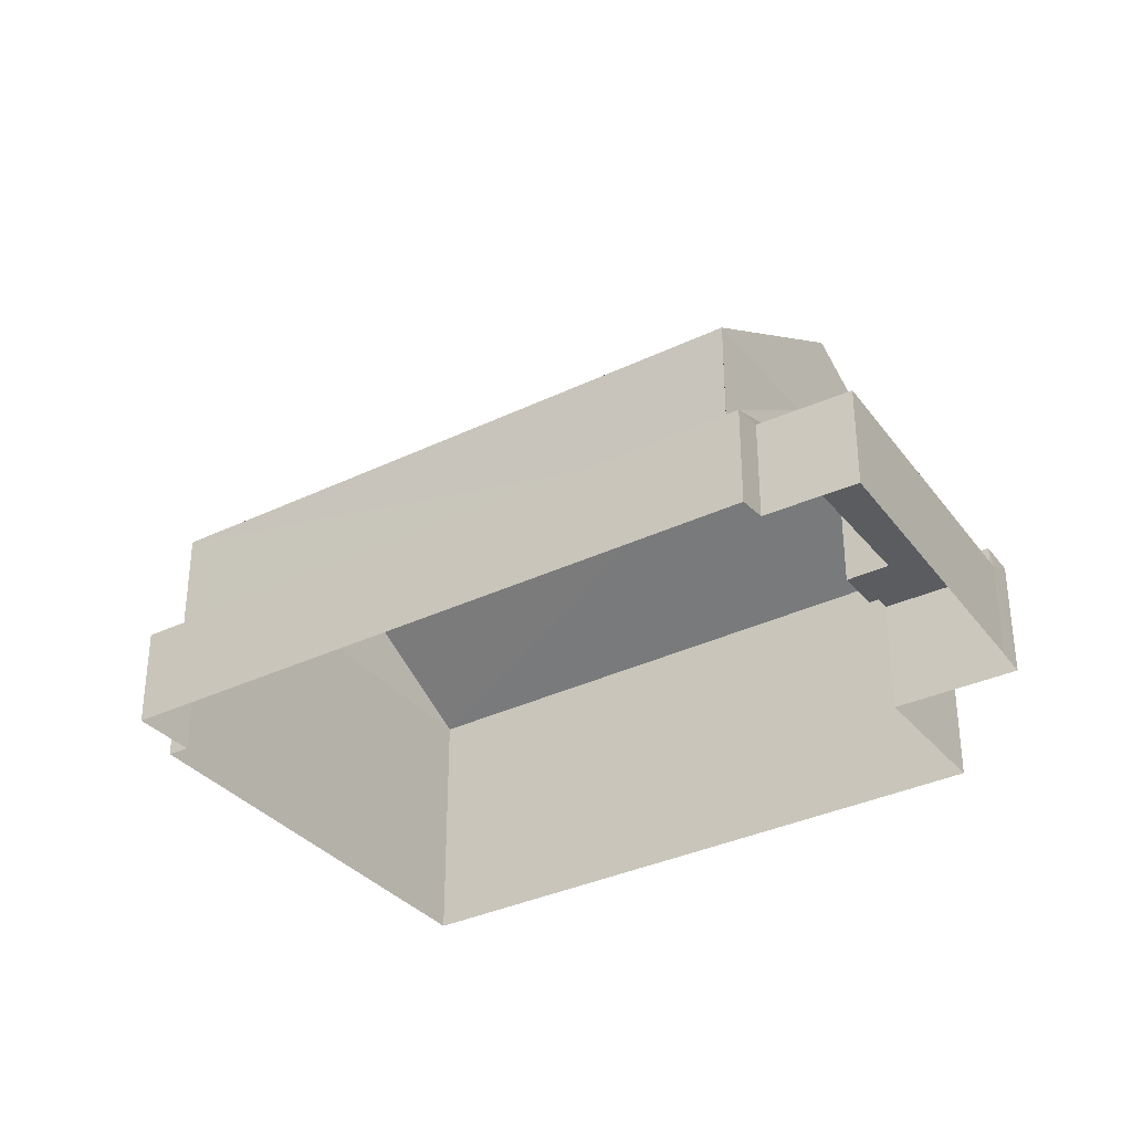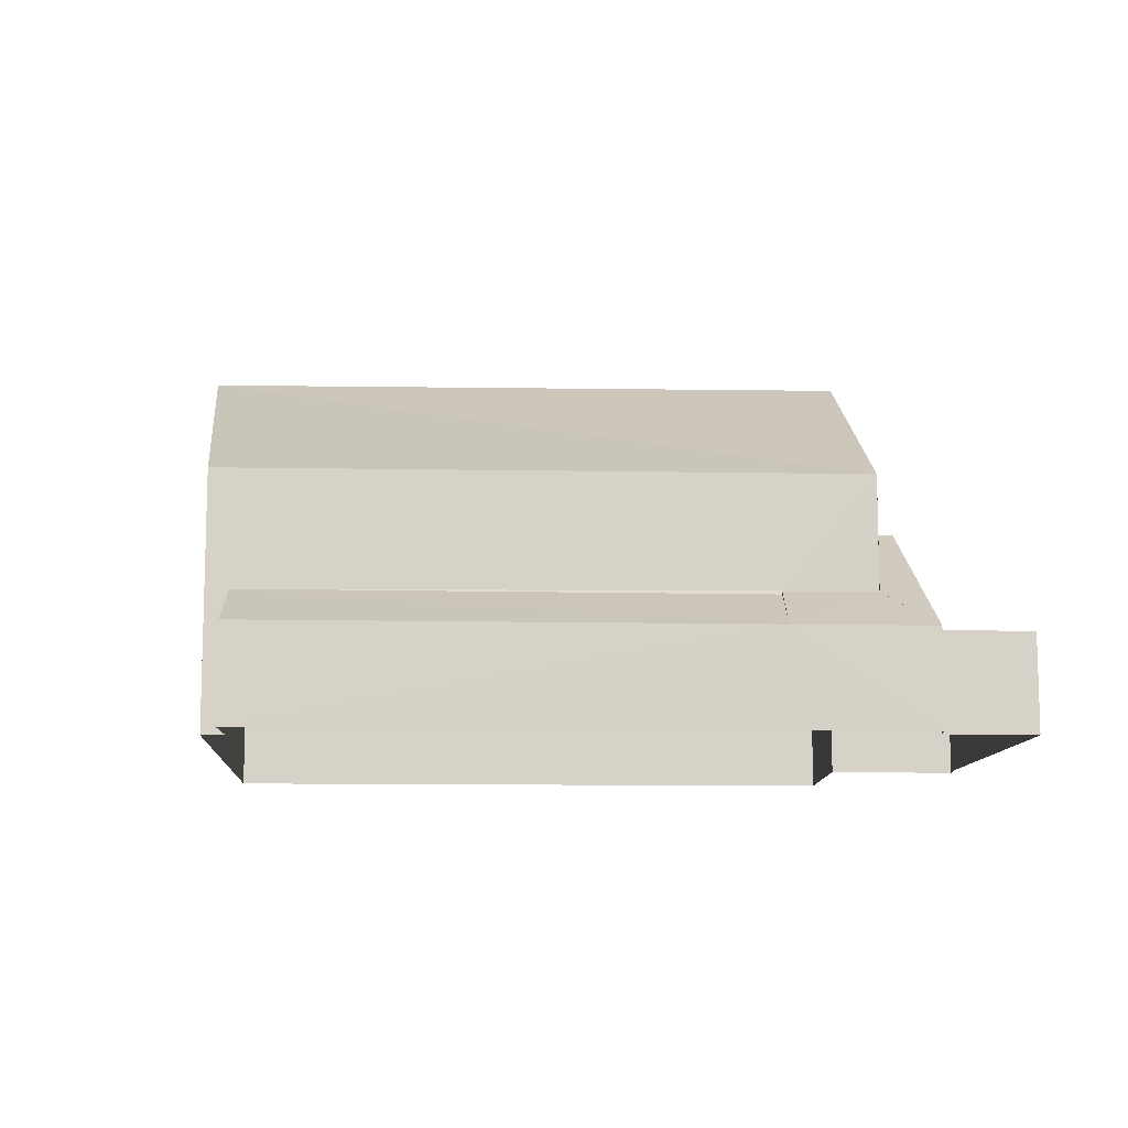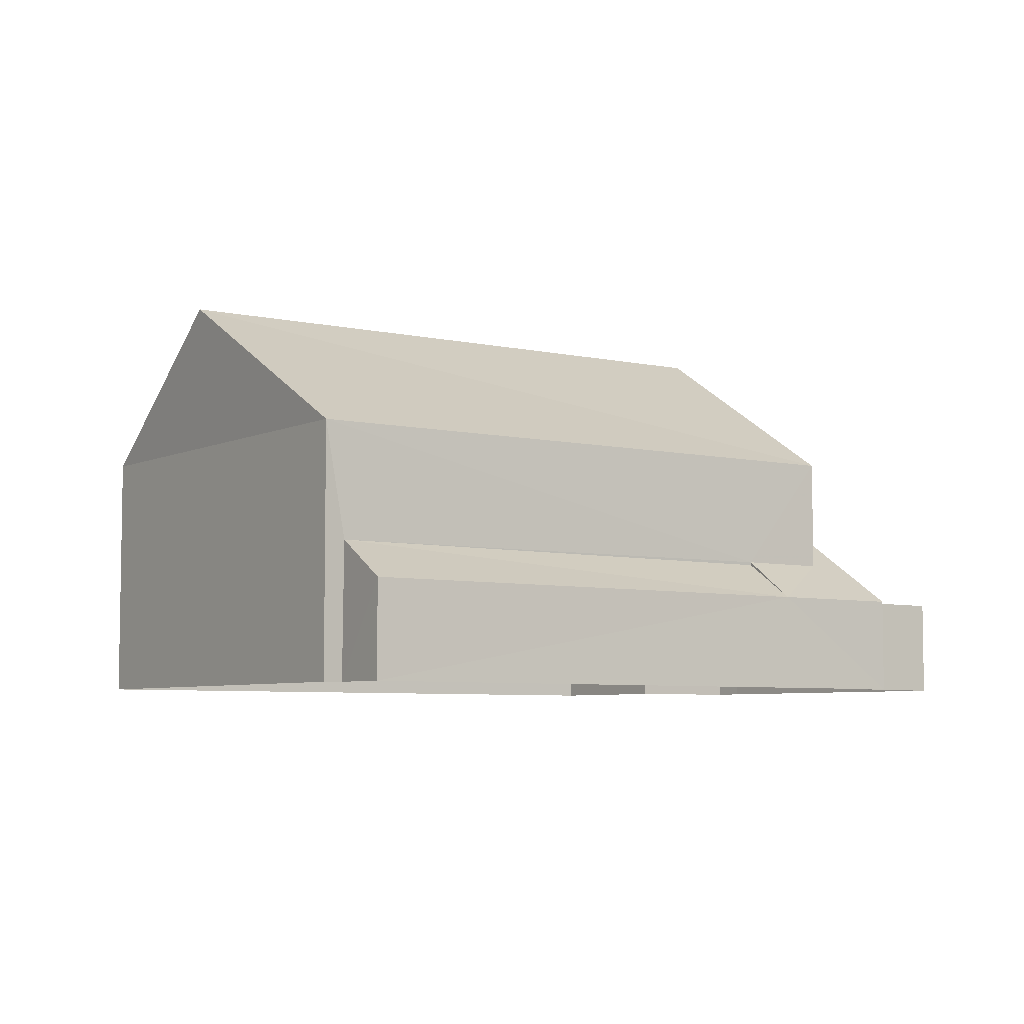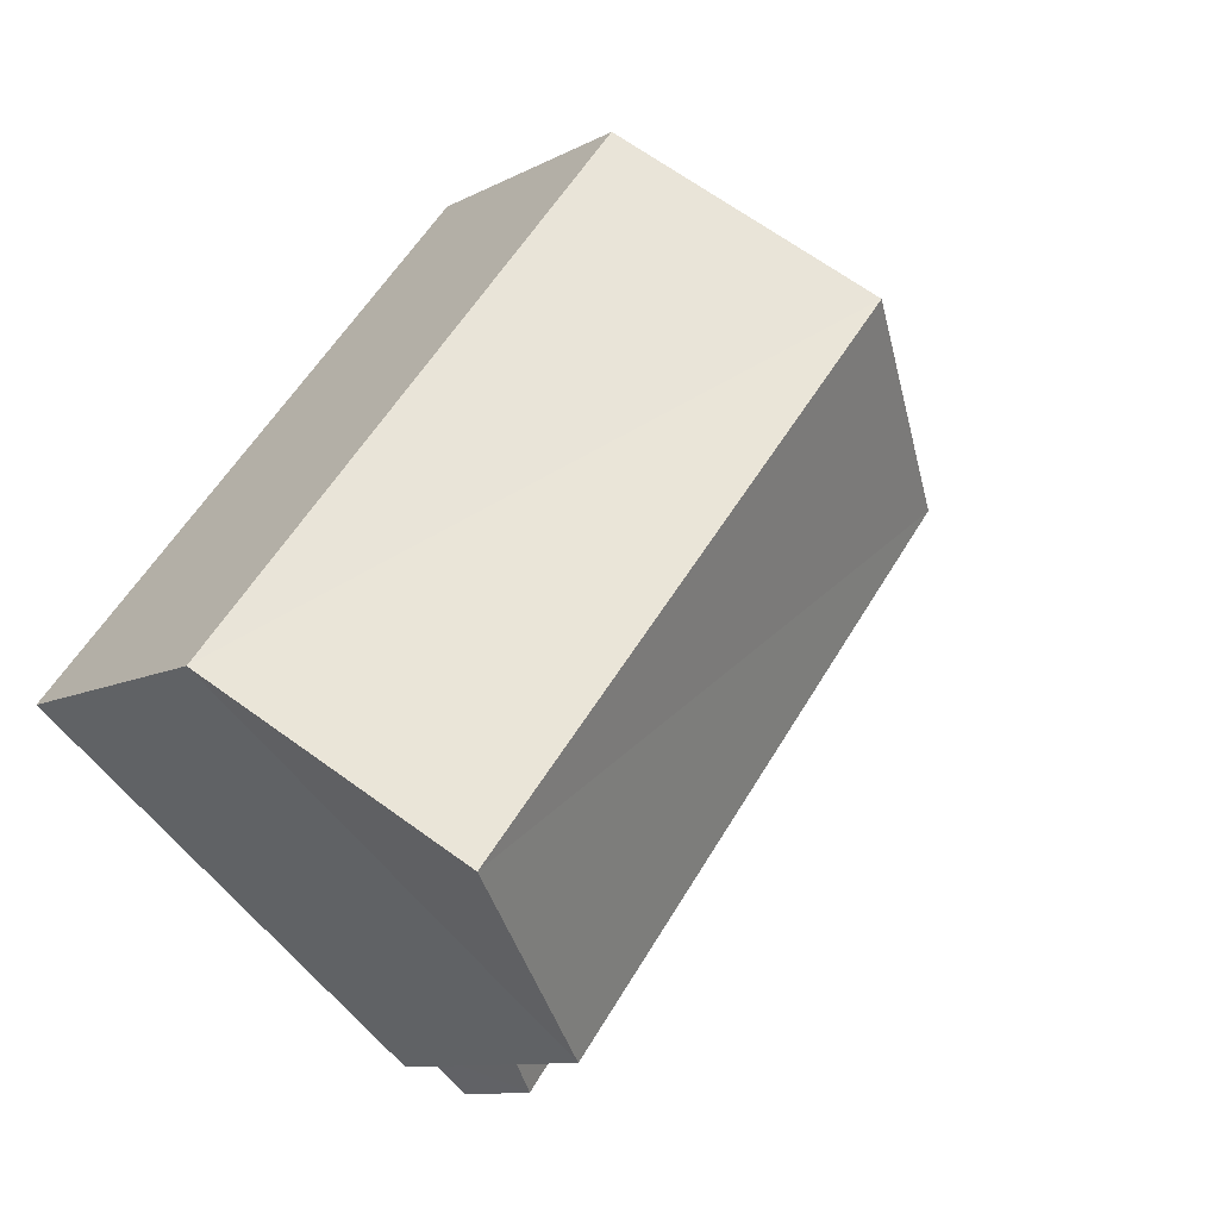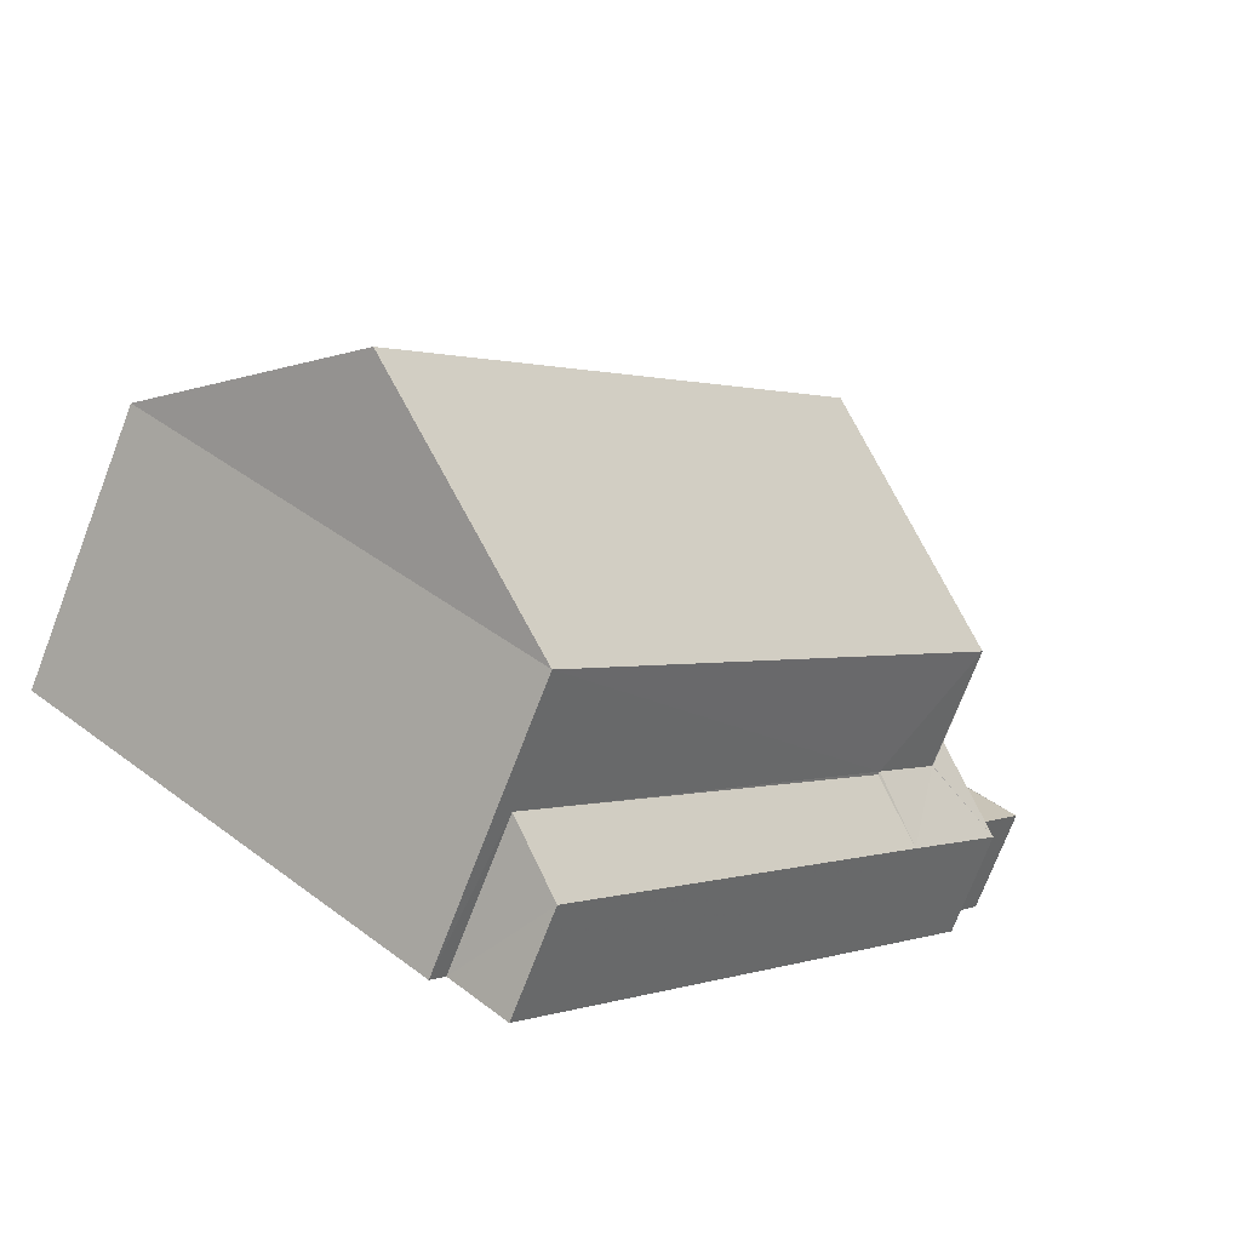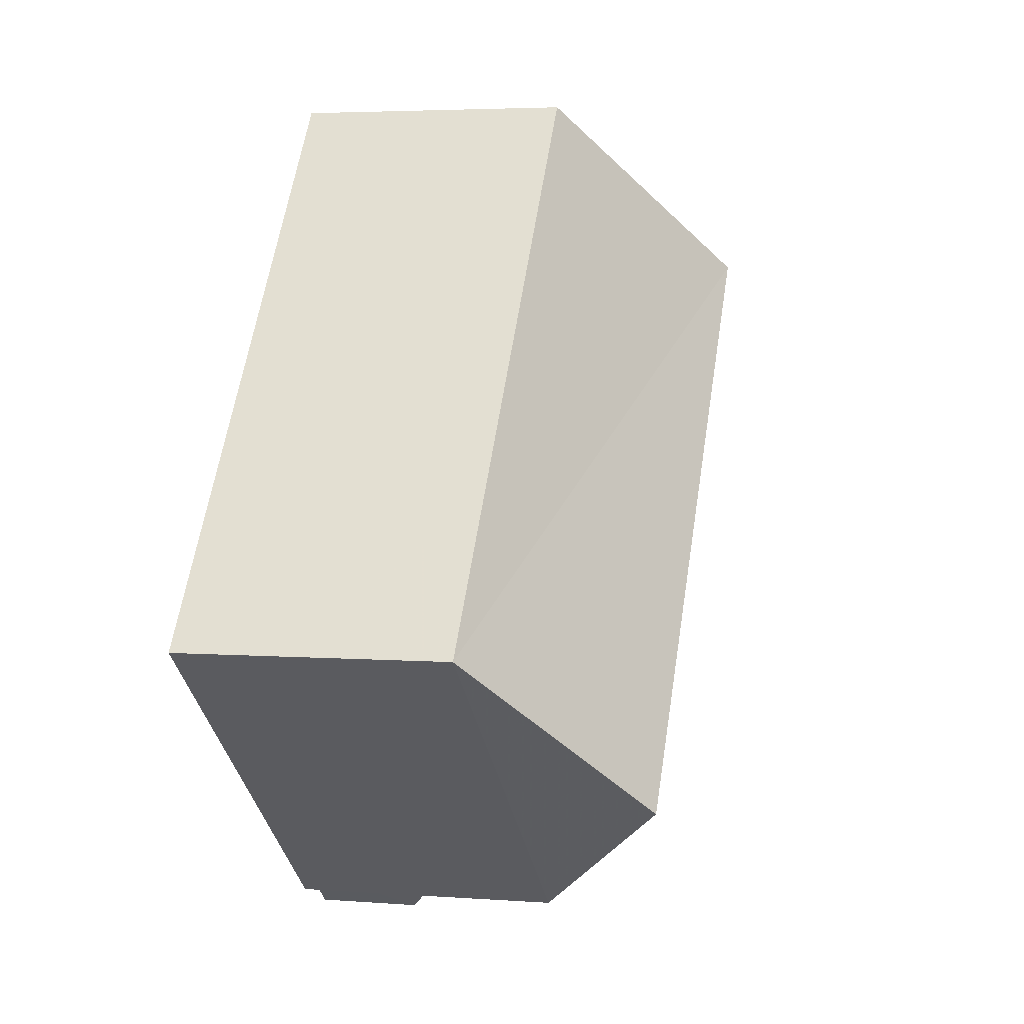
<metadata>
{"format":"obj","ext":"obj","renderer":"f3d","projection":"perspective","resolution":1024,"background":"white","views":[{"elev":-34.3,"azim":84.8,"up":"+Z"},{"elev":-10.9,"azim":49.1,"up":"+Z"},{"elev":-5.9,"azim":16.6,"up":"+Z"},{"elev":-10.2,"azim":-36.8,"up":"+Y"},{"elev":-73.5,"azim":-21.0,"up":"+Y"},{"elev":3.8,"azim":-76.2,"up":"+Y"}]}
</metadata>
<code>
v 1.203e+05 7.871e+05 13.61
v 1.203e+05 7.871e+05 13.61
v 1.203e+05 7.871e+05 13.6
v 1.203e+05 7.871e+05 13.61
v 1.203e+05 7.871e+05 13.61
v 1.203e+05 7.871e+05 13.6
v 1.203e+05 7.871e+05 13.6
v 1.203e+05 7.871e+05 13.6
v 1.203e+05 7.871e+05 13.6
v 1.203e+05 7.871e+05 13.6
v 1.203e+05 7.871e+05 13.6
v 1.203e+05 7.871e+05 13.6
v 1.203e+05 7.871e+05 16.53
v 1.203e+05 7.871e+05 16.53
v 1.203e+05 7.871e+05 16.53
v 1.203e+05 7.871e+05 16.53
v 1.203e+05 7.871e+05 16.1
v 1.203e+05 7.871e+05 16.1
v 1.203e+05 7.871e+05 16.1
v 1.203e+05 7.871e+05 16.1
v 1.203e+05 7.871e+05 16.1
v 1.203e+05 7.871e+05 16.1
v 1.203e+05 7.871e+05 16.09
v 1.203e+05 7.871e+05 16.09
v 1.203e+05 7.871e+05 16.1
v 1.203e+05 7.871e+05 19.18
v 1.203e+05 7.871e+05 17.17
v 1.203e+05 7.871e+05 19.18
v 1.203e+05 7.871e+05 17.17
v 1.203e+05 7.871e+05 16.1
v 1.203e+05 7.871e+05 17.17
v 1.203e+05 7.871e+05 18.95
v 1.203e+05 7.871e+05 18.26
v 1.203e+05 7.871e+05 18.26
v 1.203e+05 7.871e+05 17.09
v 1.203e+05 7.871e+05 17.12
v 1.203e+05 7.871e+05 16.1
v 1.203e+05 7.871e+05 20.11
v 1.203e+05 7.871e+05 23.77
v 1.203e+05 7.871e+05 20.11
v 1.203e+05 7.871e+05 23.77
v 1.203e+05 7.871e+05 20.1
v 1.203e+05 7.871e+05 20.1
f 1 2 3
f 4 1 5
f 6 7 3
f 8 9 5
f 10 11 12
f 7 10 3
f 10 12 8
f 3 10 1
f 8 5 1
f 10 8 1
f 13 14 15
f 16 13 15
f 17 18 19
f 20 21 22
f 22 19 18
f 18 23 24
f 20 22 24
f 22 18 24
f 25 26 27
f 26 28 27
f 29 25 27
f 30 29 31
f 30 25 29
f 32 28 26
f 32 26 33
f 34 32 33
f 25 33 26
f 31 35 30
f 36 37 30
f 35 36 30
f 38 39 40
f 41 39 38
f 39 41 42
f 42 41 43
f 41 38 43
f 2 13 16
f 2 1 13
f 15 21 16
f 16 21 2
f 15 22 21
f 2 21 3
f 22 15 14
f 19 22 14
f 21 20 6
f 3 21 6
f 20 24 7
f 6 20 7
f 23 7 24
f 23 10 7
f 18 33 23
f 10 23 11
f 11 23 25
f 23 33 25
f 18 34 33
f 18 17 34
f 8 12 37
f 36 8 37
f 25 30 11
f 11 30 12
f 30 37 12
f 42 27 28
f 42 28 40
f 40 13 4
f 4 13 1
f 17 19 14
f 28 32 40
f 34 17 14
f 32 34 40
f 34 14 13
f 34 13 40
f 39 42 40
f 27 42 29
f 36 9 8
f 42 43 31
f 36 43 9
f 35 31 36
f 29 42 31
f 36 31 43
f 9 38 5
f 9 43 38
f 38 4 5
f 38 40 4

</code>
